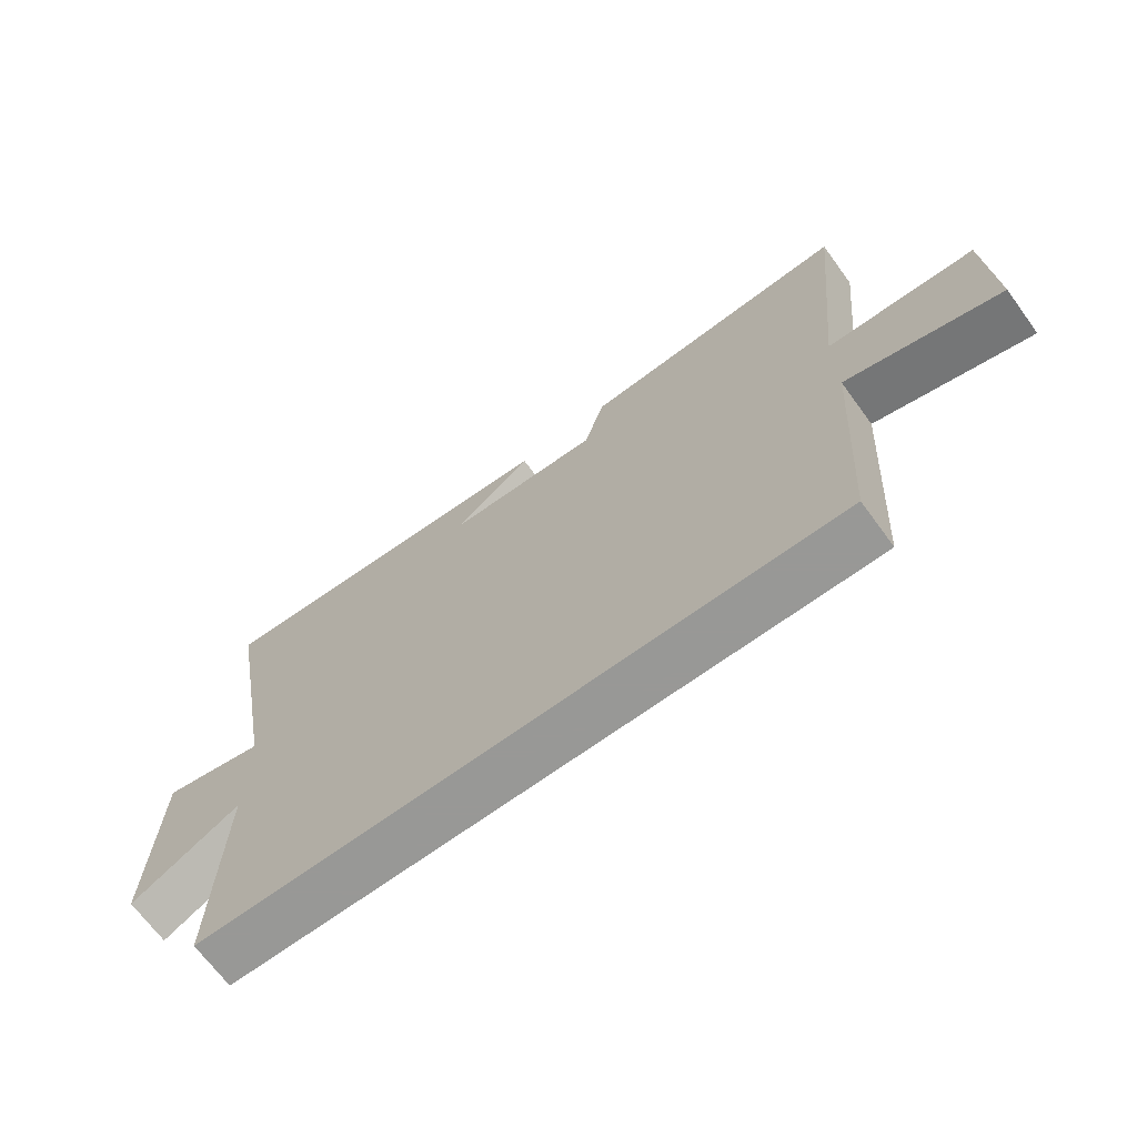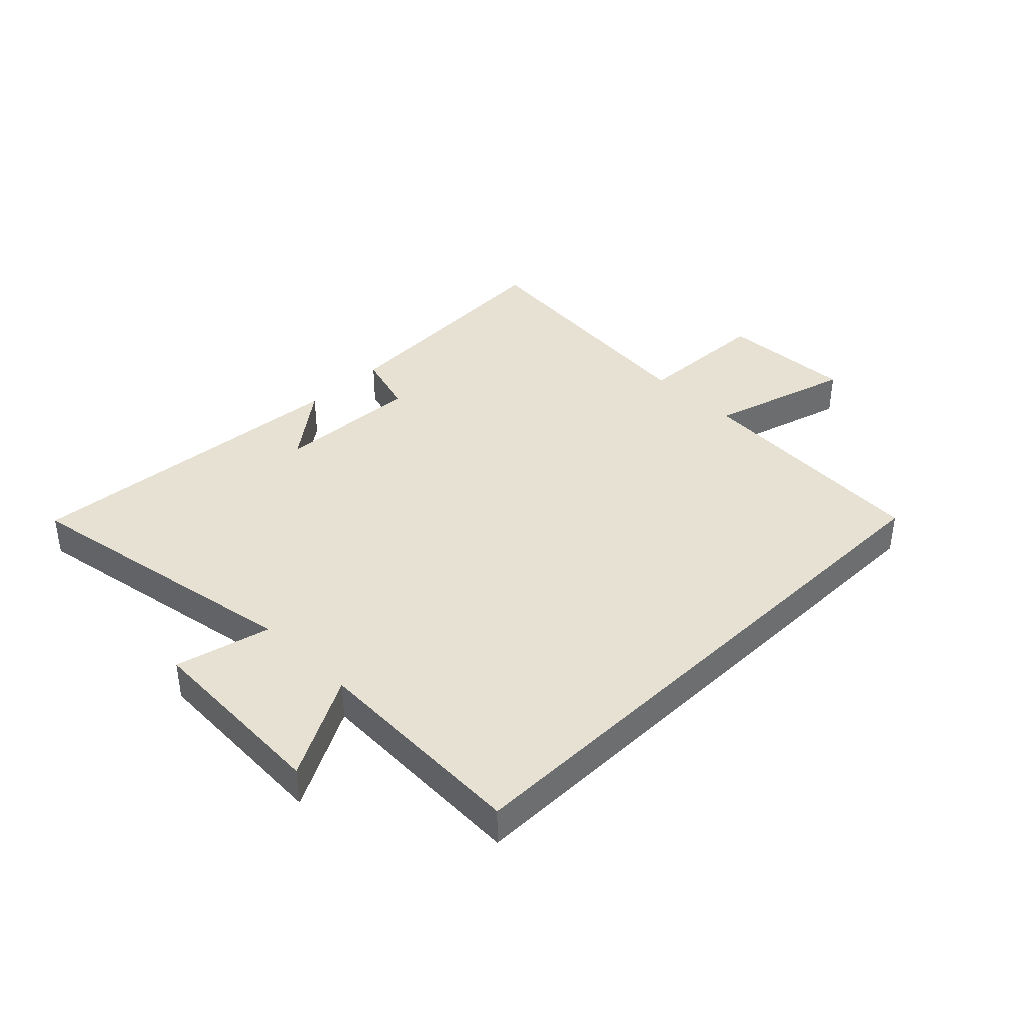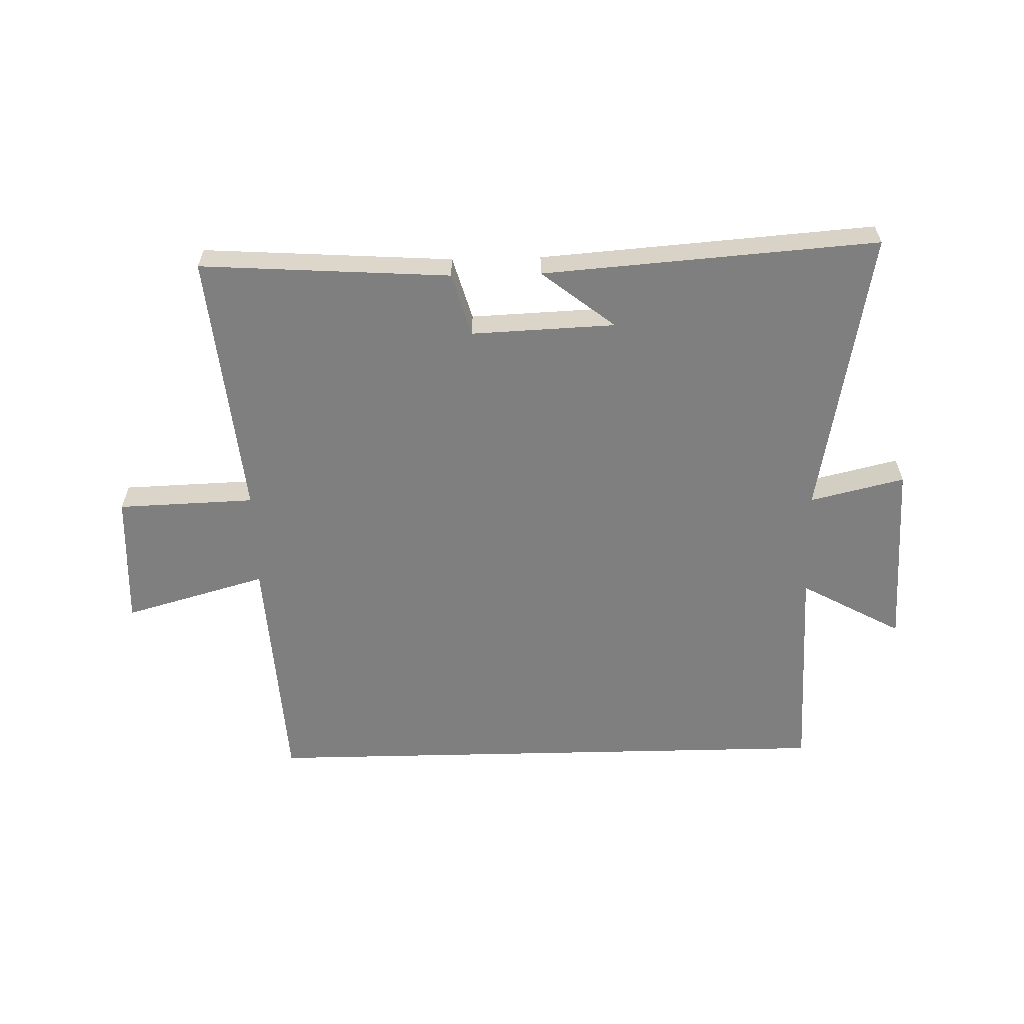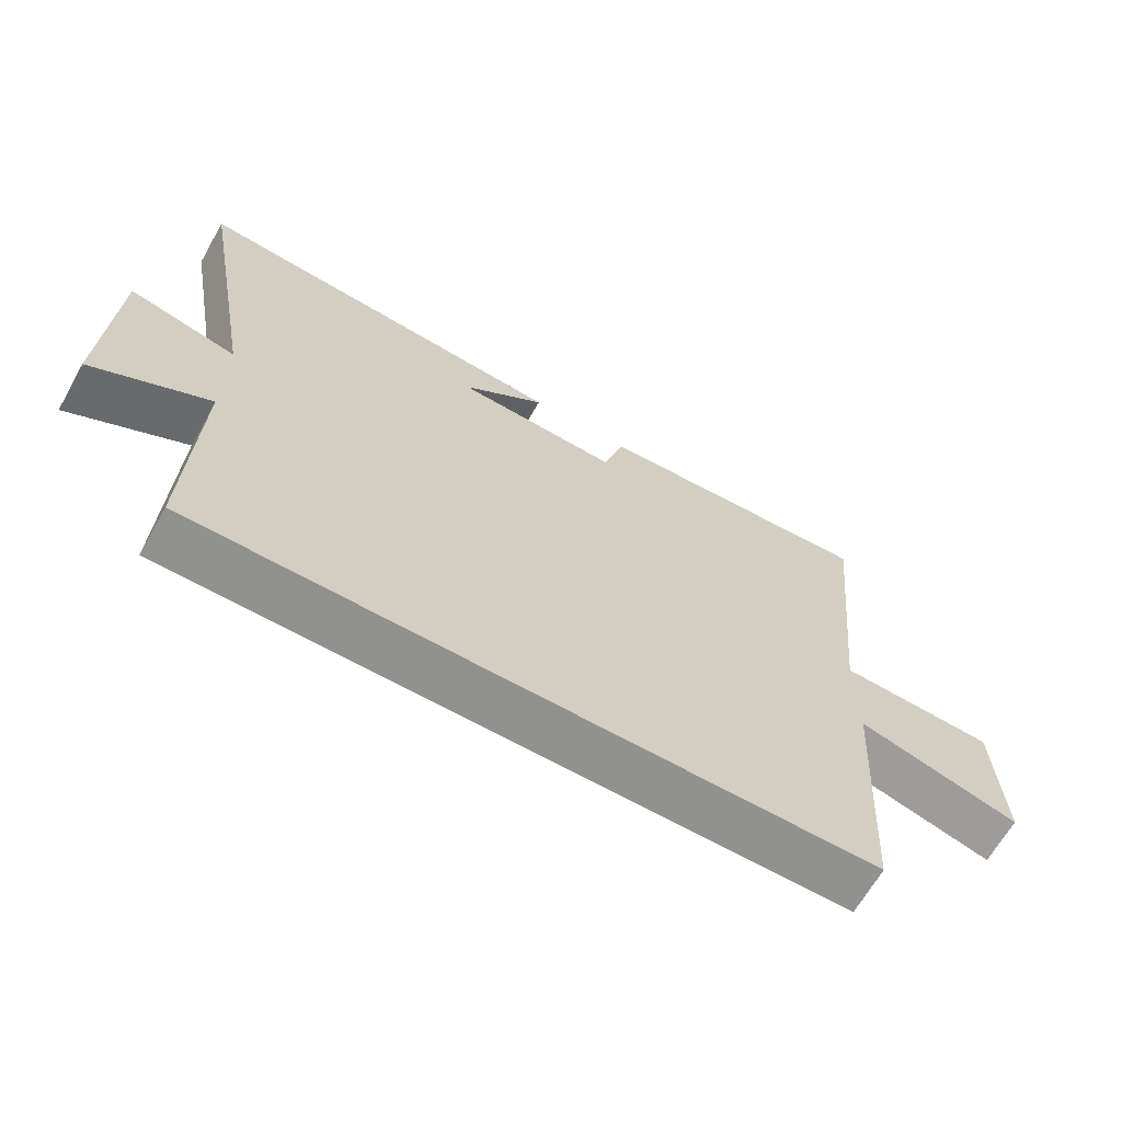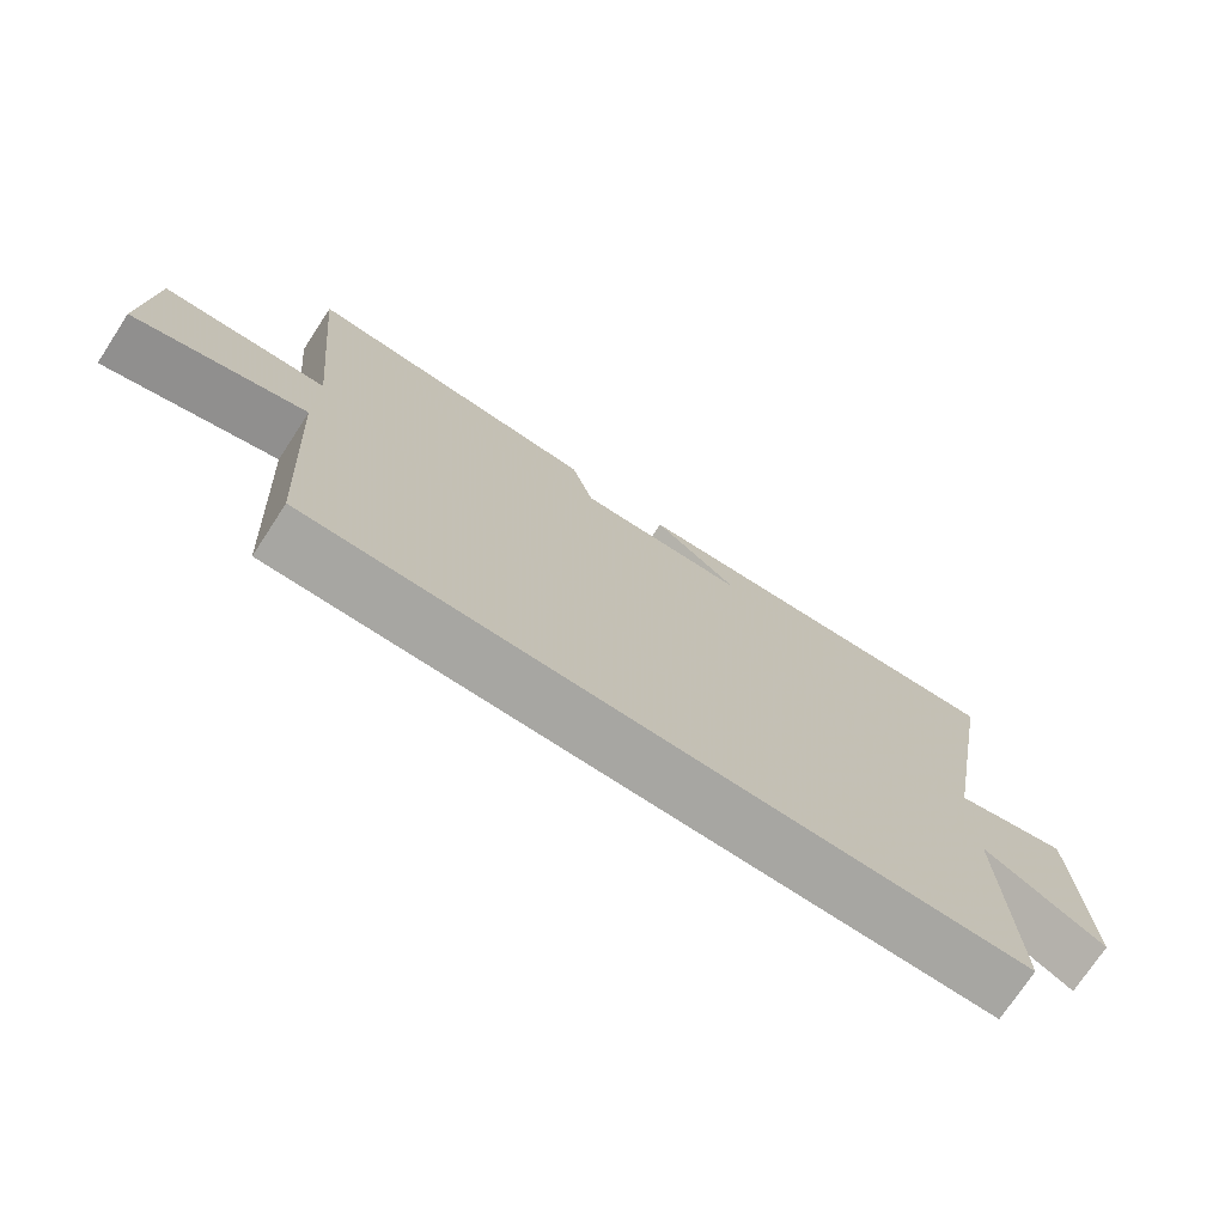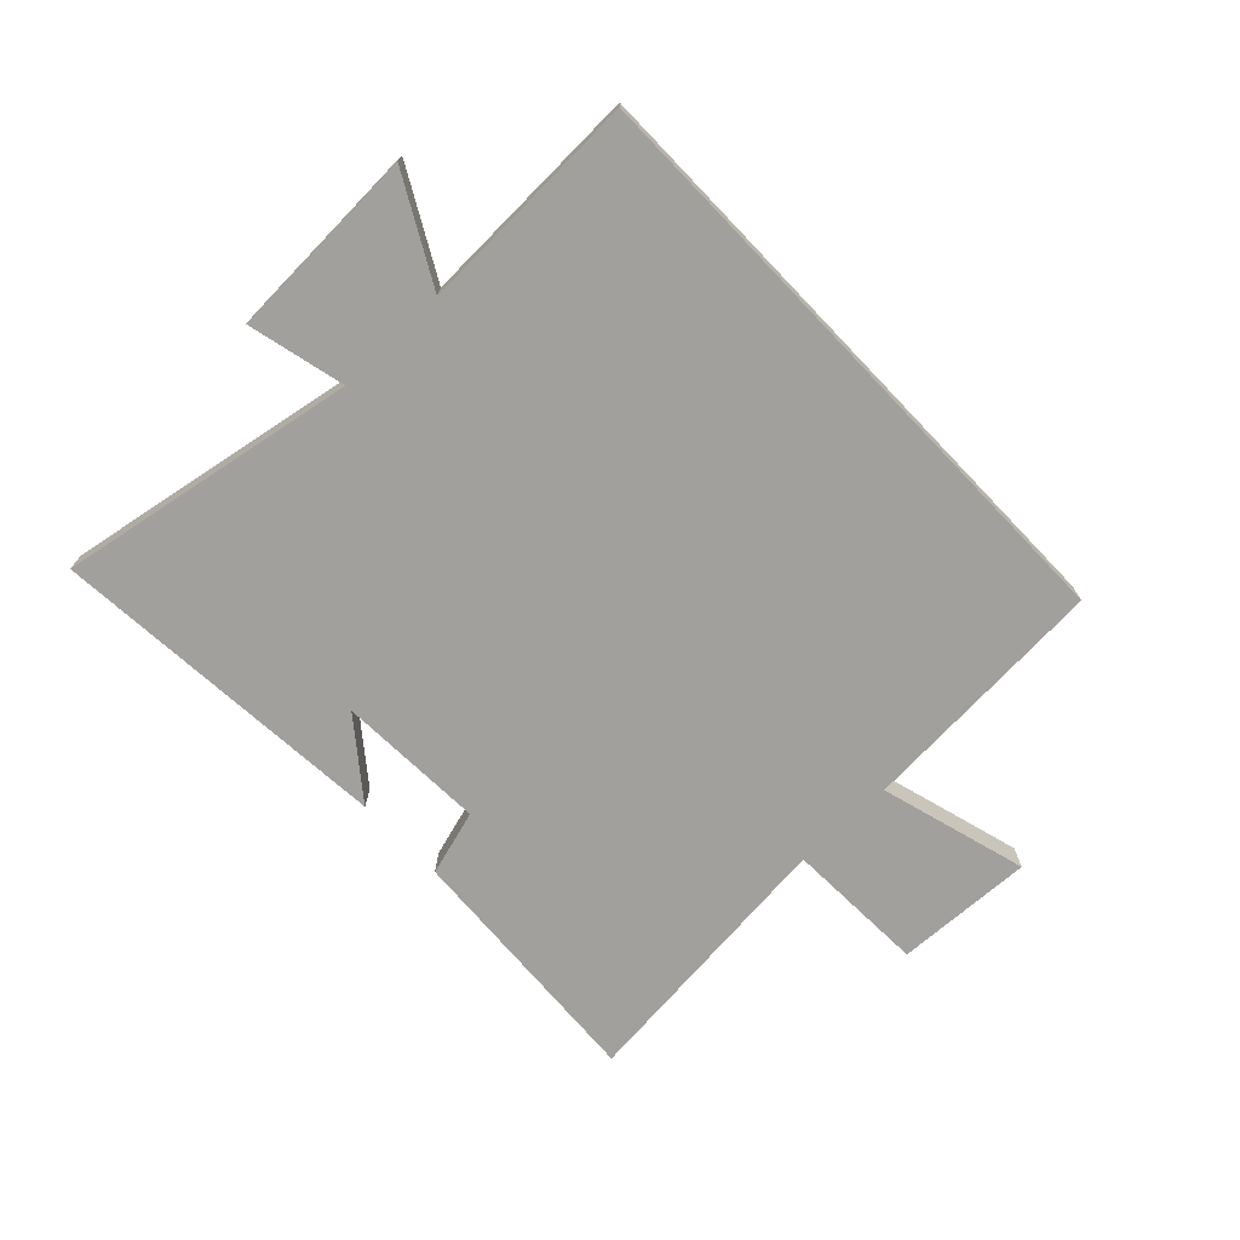
<metadata>
{"format":"obj","ext":"obj","renderer":"f3d","projection":"perspective","resolution":1024,"background":"white","views":[{"elev":-68.5,"azim":-143.8,"up":"+Z"},{"elev":38.7,"azim":135.3,"up":"+Y"},{"elev":-59.7,"azim":1.4,"up":"+Y"},{"elev":-66.0,"azim":150.4,"up":"+Z"},{"elev":-74.0,"azim":-33.3,"up":"+Z"},{"elev":-71.7,"azim":133.7,"up":"+Y"}]}
</metadata>
<code>
v -0.545 0.07 0.527
v -0.125 0.07 0.5
v -0.094 0.07 0.393
v 0.148 0.07 0.403
v 0.025 0.07 0.5
v 0.588 0.07 0.542
v 0.5 0.07 0.053
v 0.659 0.07 0.091
v 0.671 0.07 -0.227
v 0.5 0.07 -0.133
v 0.511 0.07 -0.5
v -0.475 0.07 -0.5
v -0.5 0.07 -0.089
v -0.741 0.07 -0.157
v -0.731 0.07 0.069
v -0.5 0.07 0.077
v -0.545 0 0.527
v -0.125 0 0.5
v -0.094 0 0.393
v 0.148 0 0.403
v 0.025 0 0.5
v 0.588 0 0.542
v 0.5 0 0.053
v 0.659 0 0.091
v 0.671 0 -0.227
v 0.5 0 -0.133
v 0.511 0 -0.5
v -0.475 0 -0.5
v -0.5 0 -0.089
v -0.741 0 -0.157
v -0.731 0 0.069
v -0.5 0 0.077
f 13 14 15 16
f 11 12 13 16
f 10 11 16 1
f 7 8 9 10
f 7 10 1
f 4 5 6
f 4 6 7
f 3 4 7
f 1 2 3
f 1 3 7
f 32 31 30 29
f 32 29 28 27
f 17 32 27 26
f 26 25 24 23
f 17 26 23
f 22 21 20
f 23 22 20
f 23 20 19
f 19 18 17
f 23 19 17
f 1 17 18 2
f 2 18 19 3
f 3 19 20 4
f 4 20 21 5
f 5 21 22 6
f 6 22 23 7
f 7 23 24 8
f 8 24 25 9
f 9 25 26 10
f 10 26 27 11
f 11 27 28 12
f 12 28 29 13
f 13 29 30 14
f 14 30 31 15
f 15 31 32 16
f 16 32 17 1

</code>
